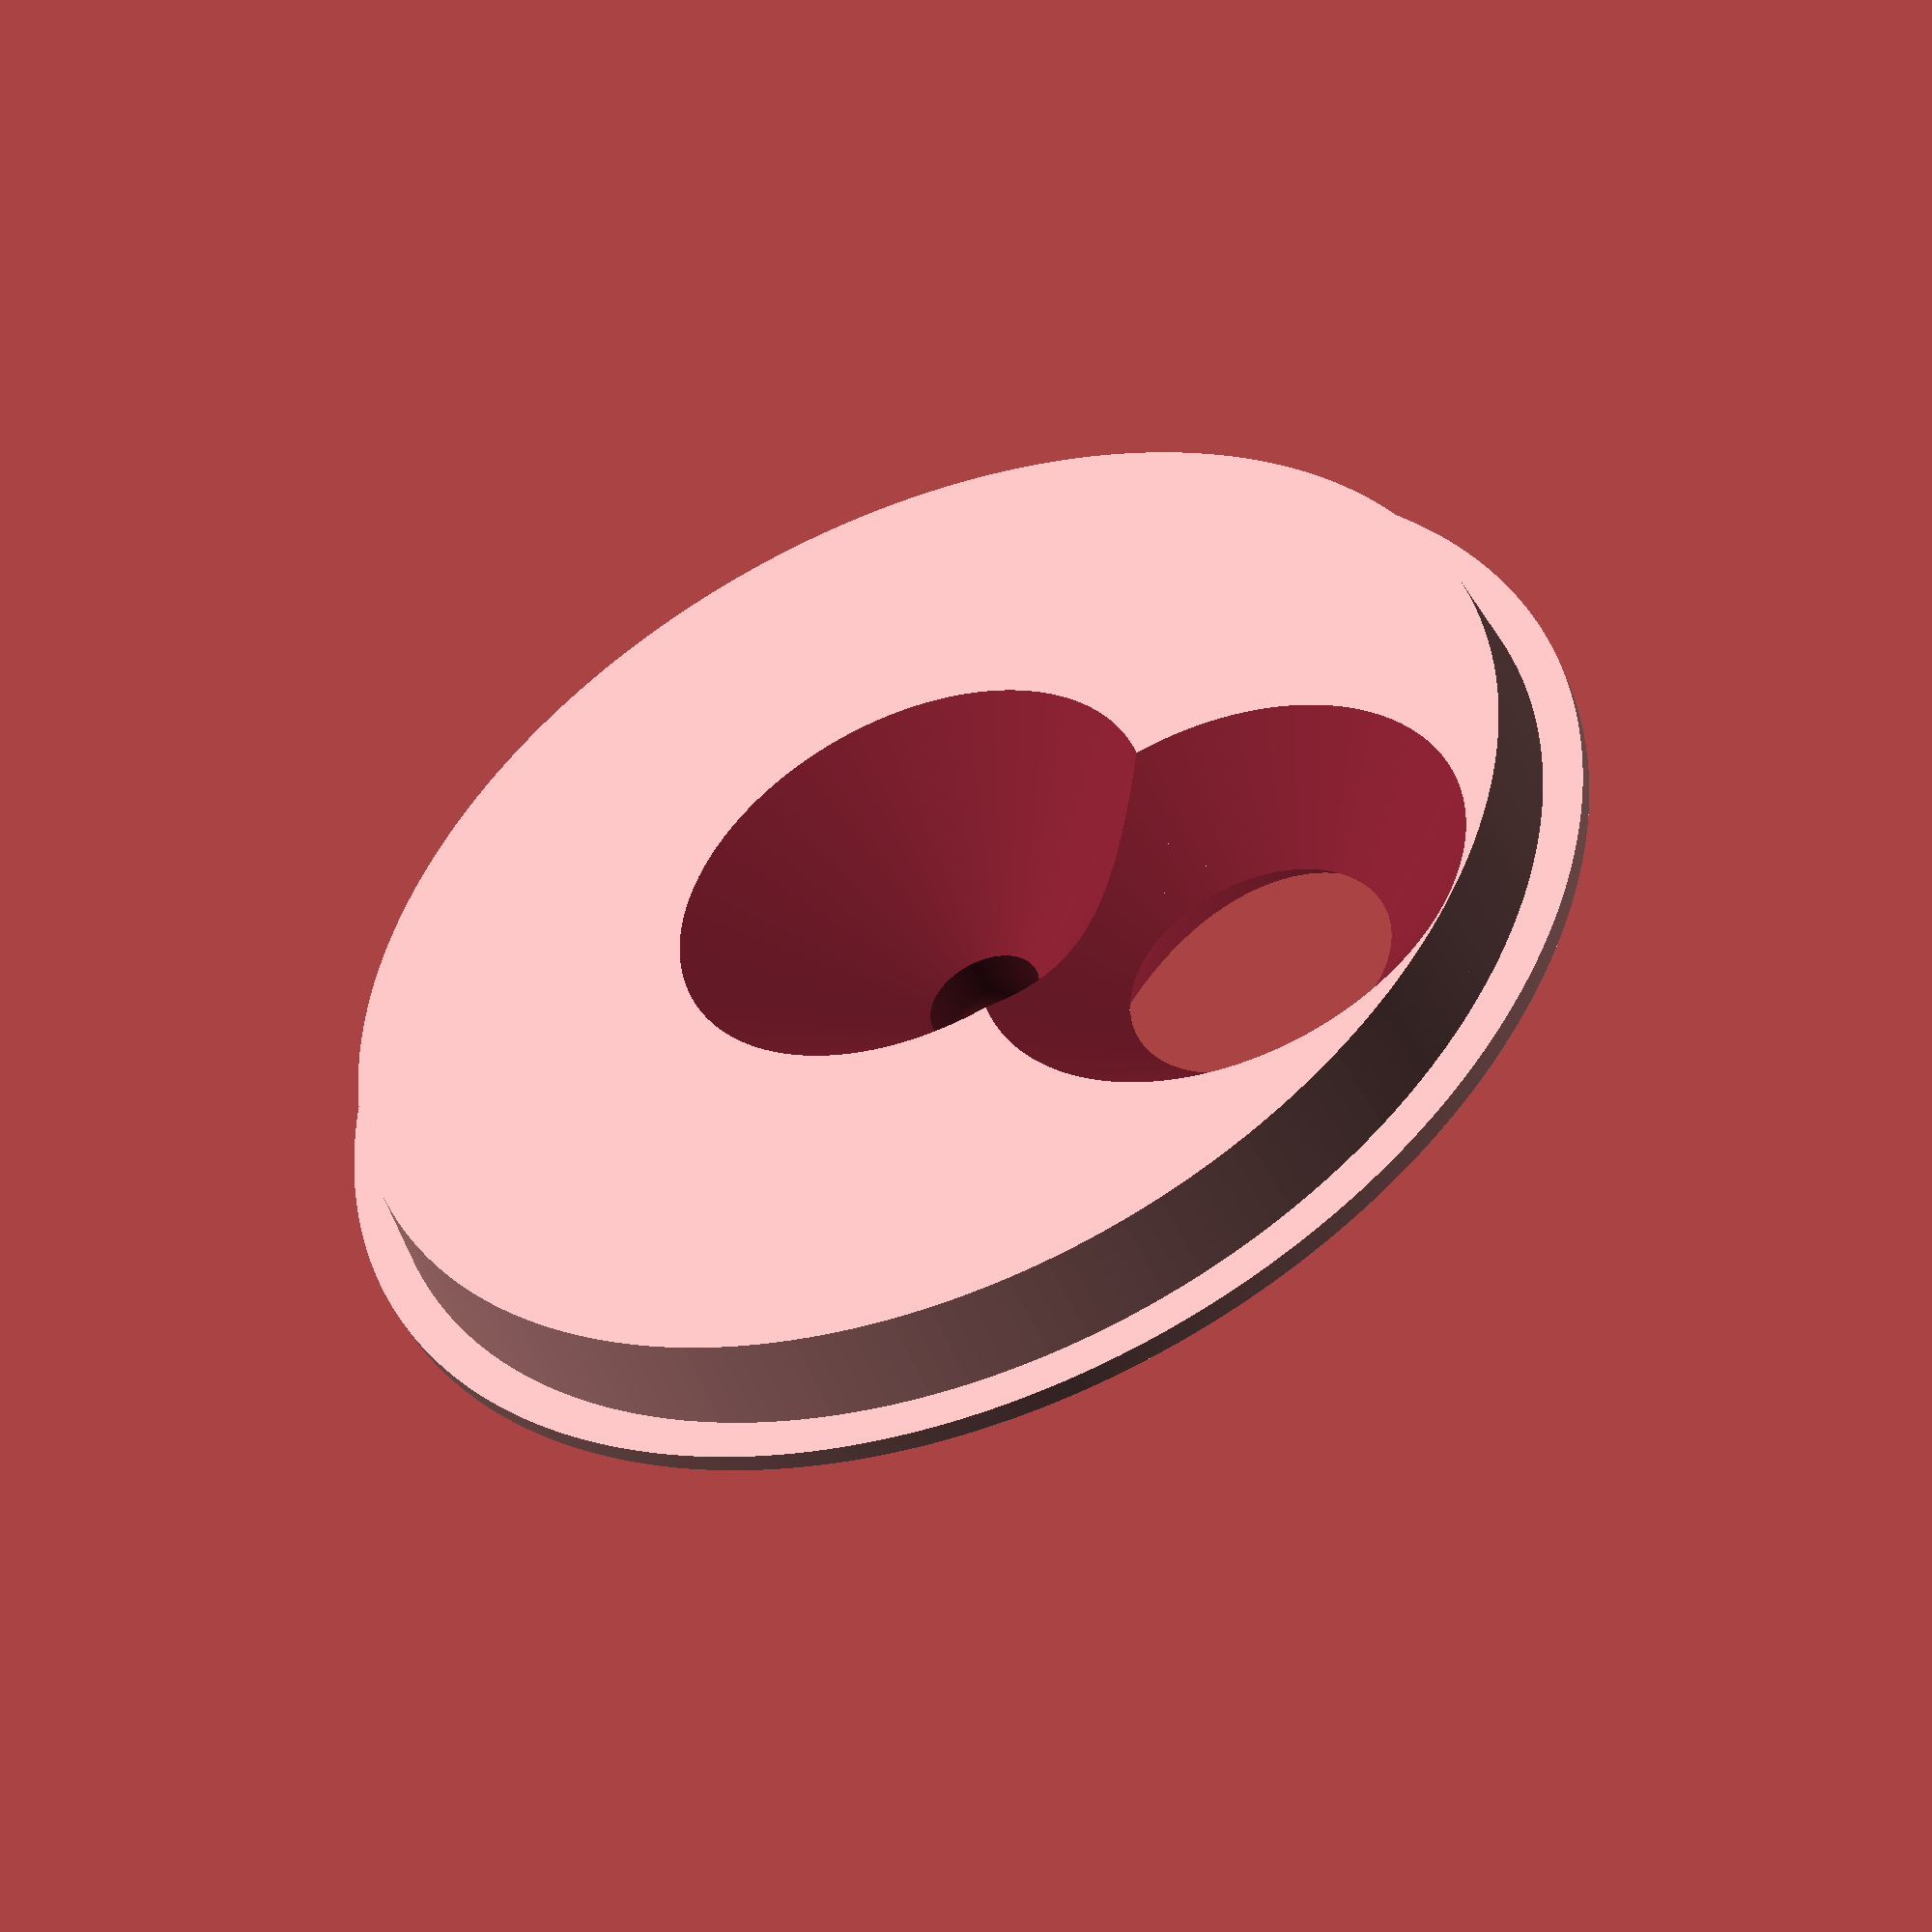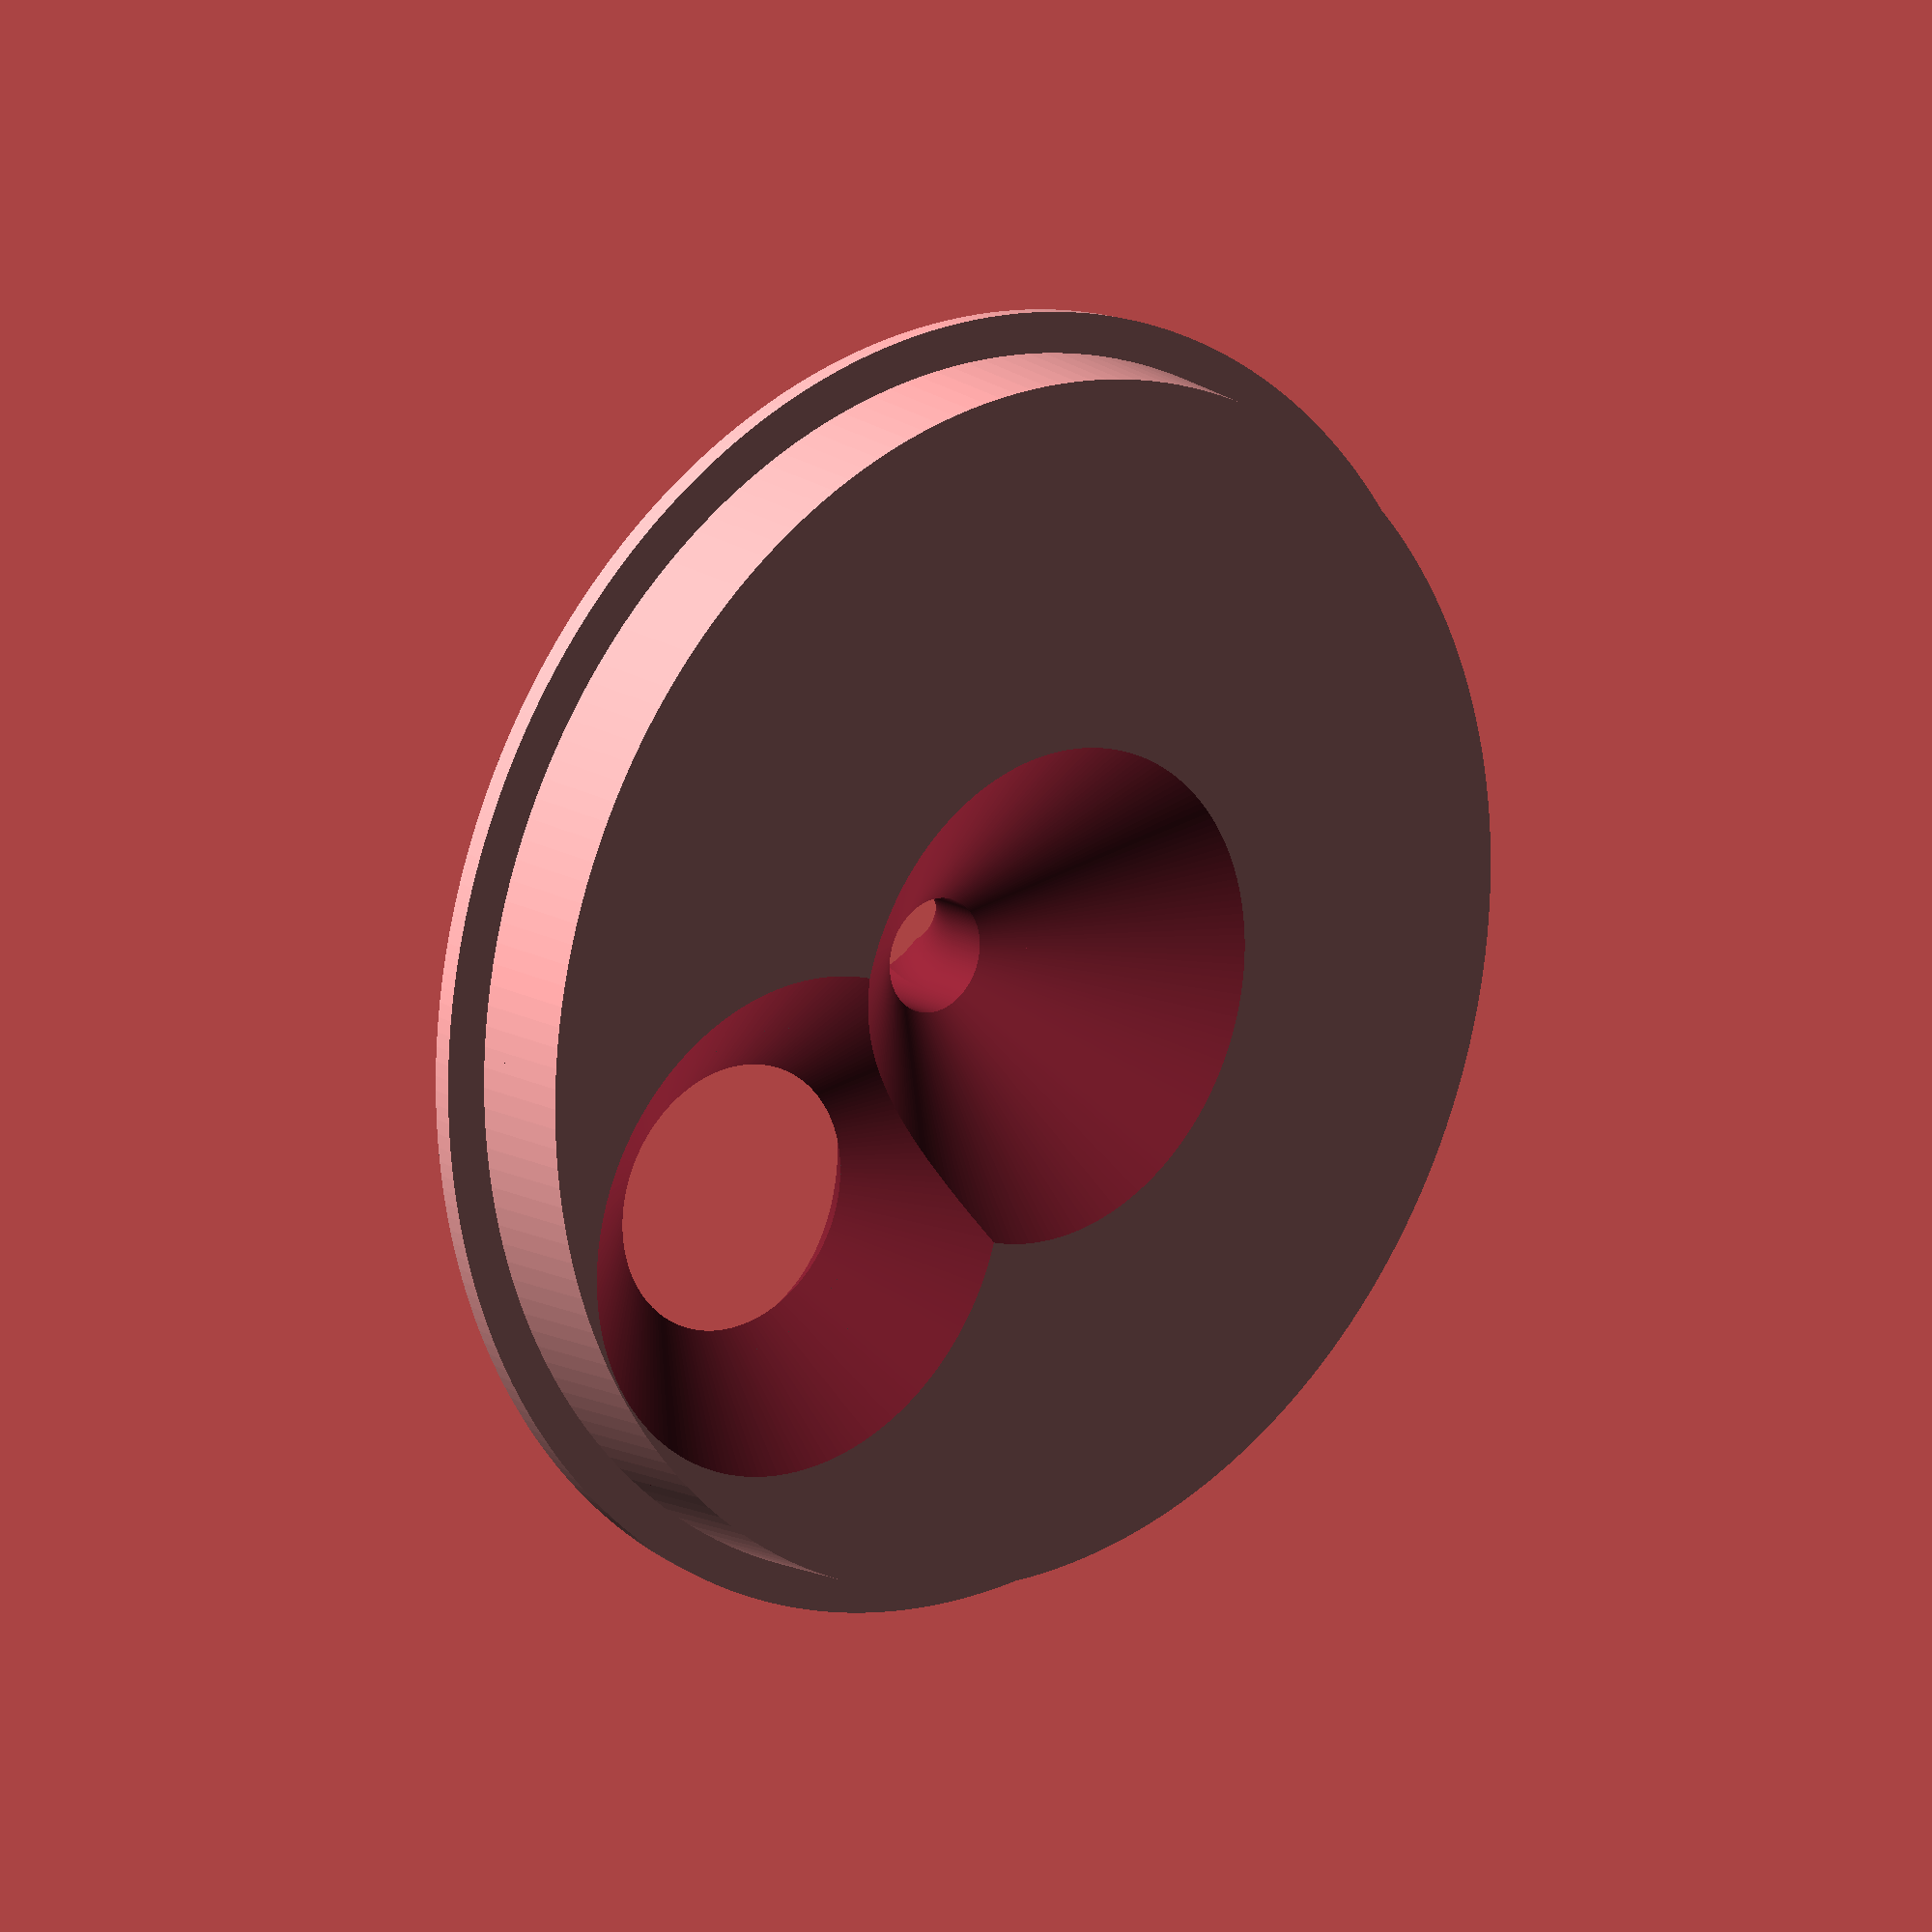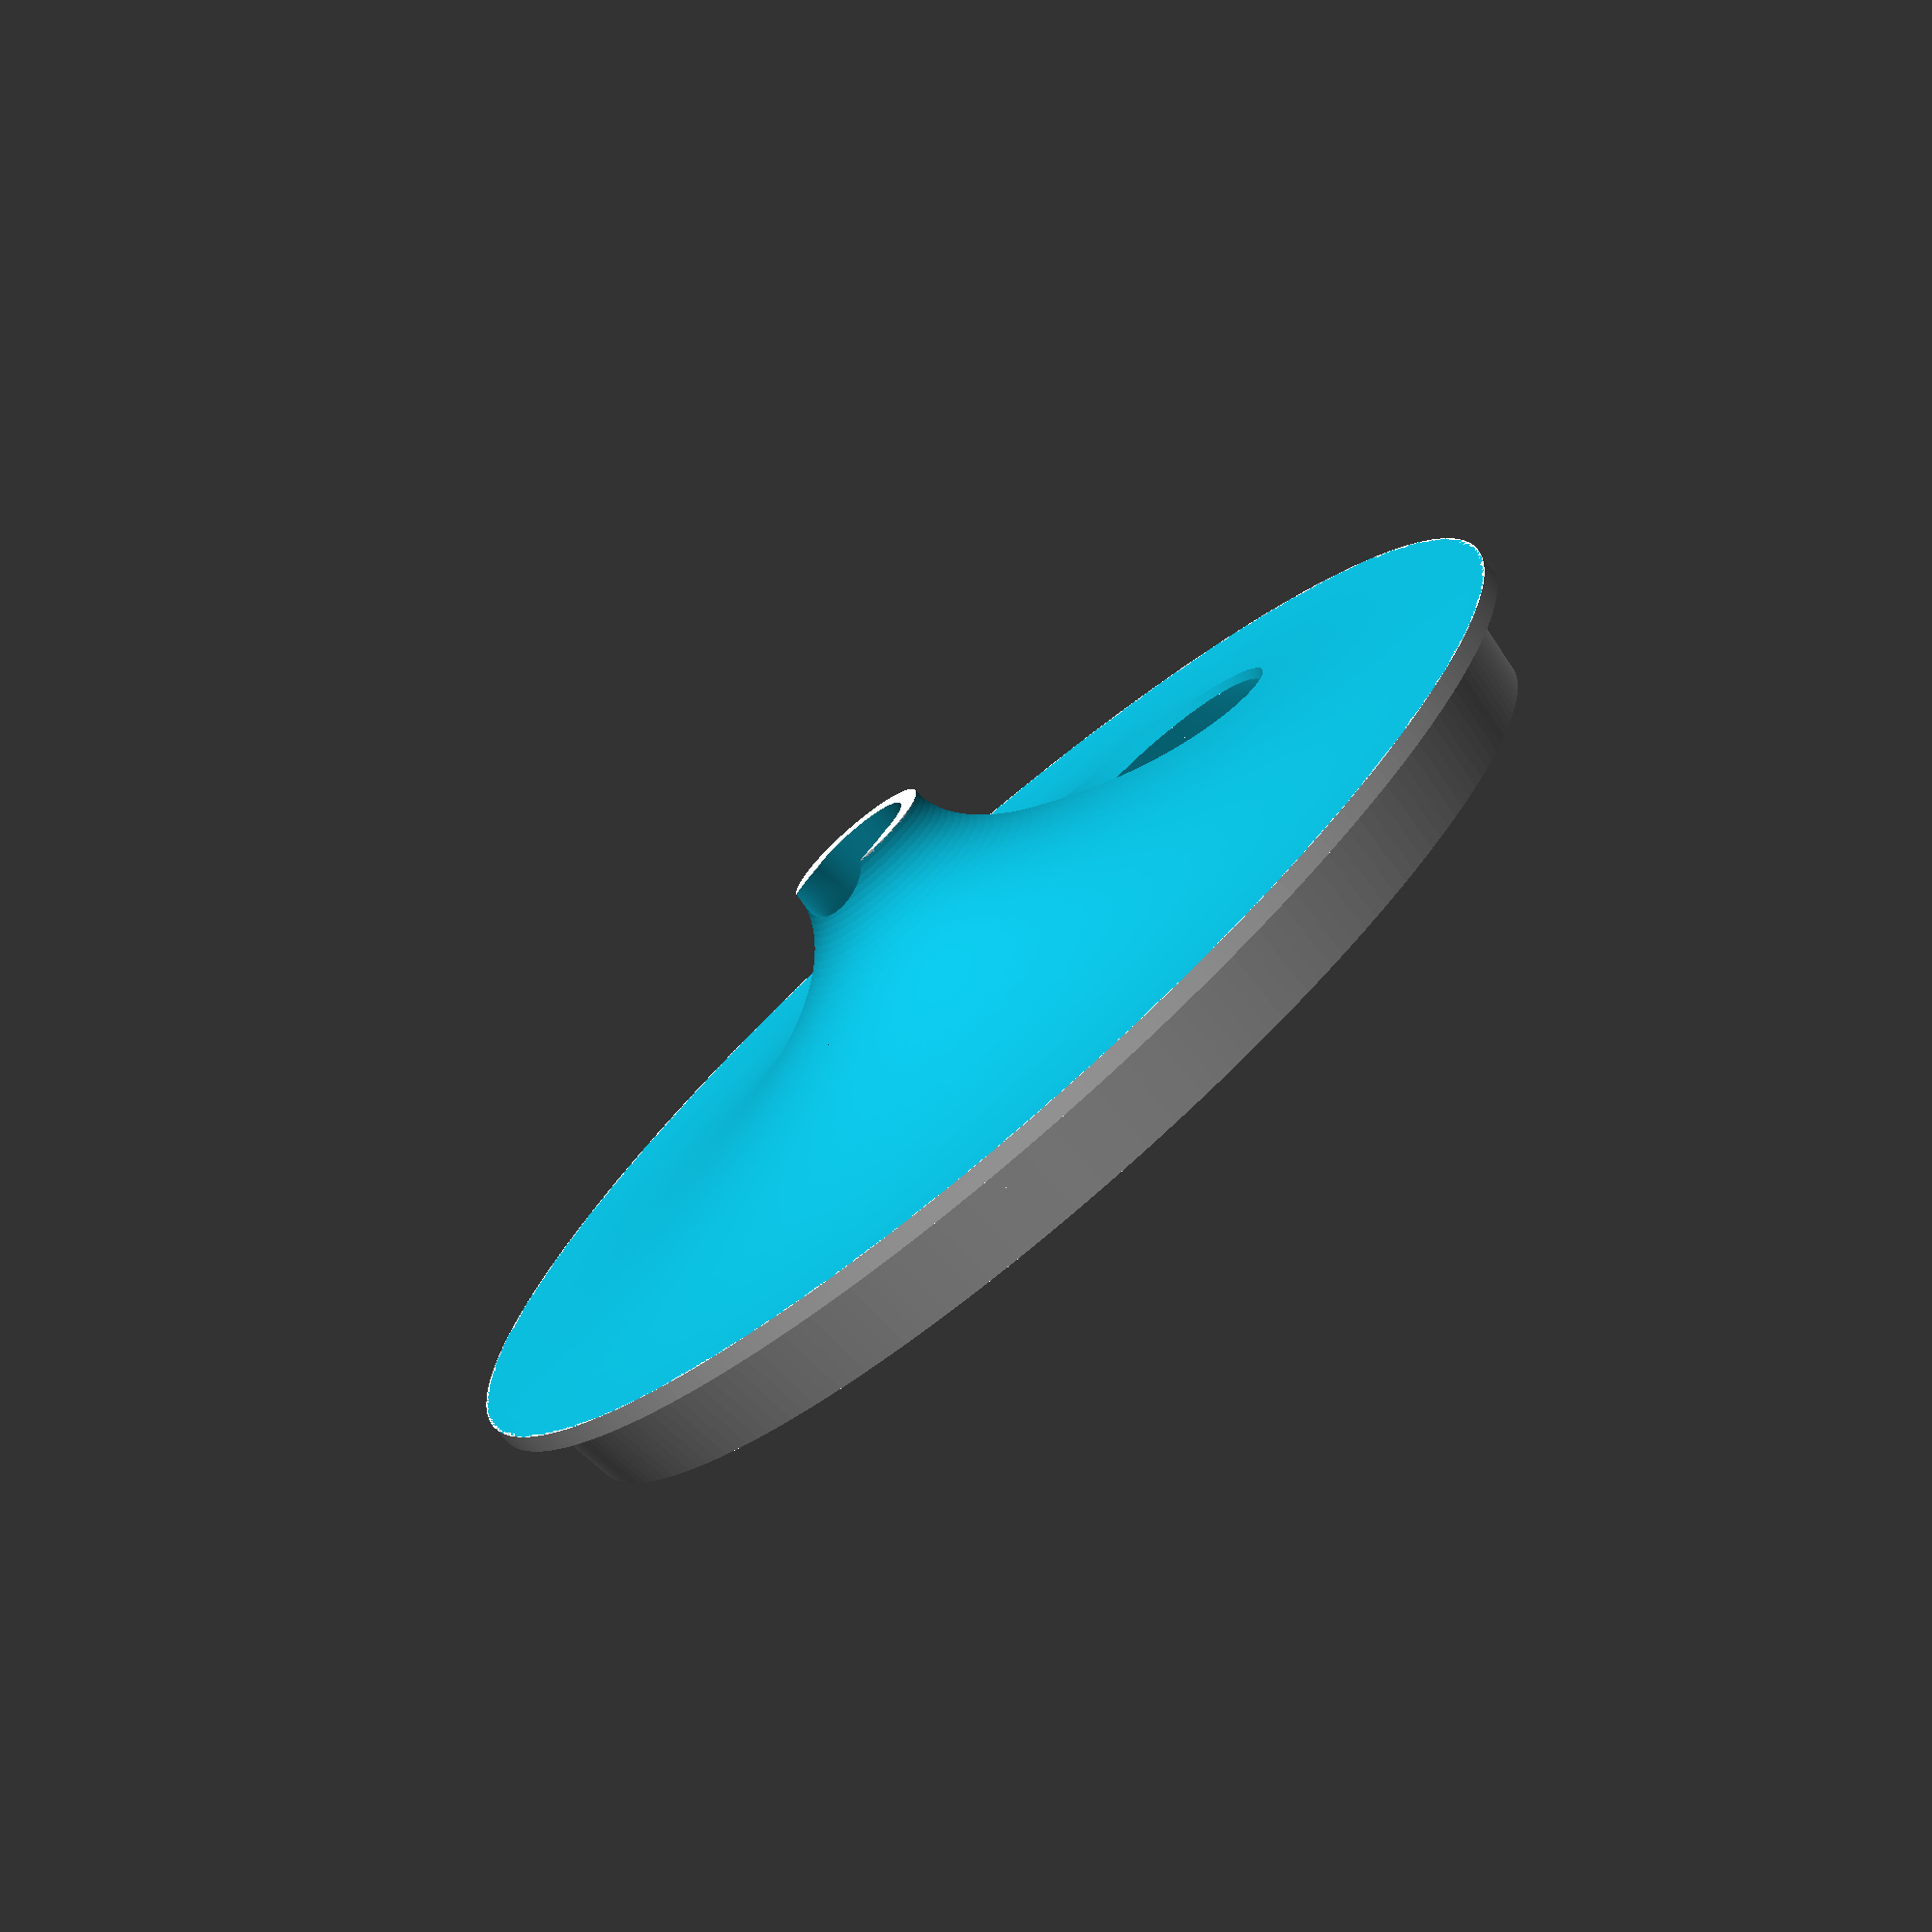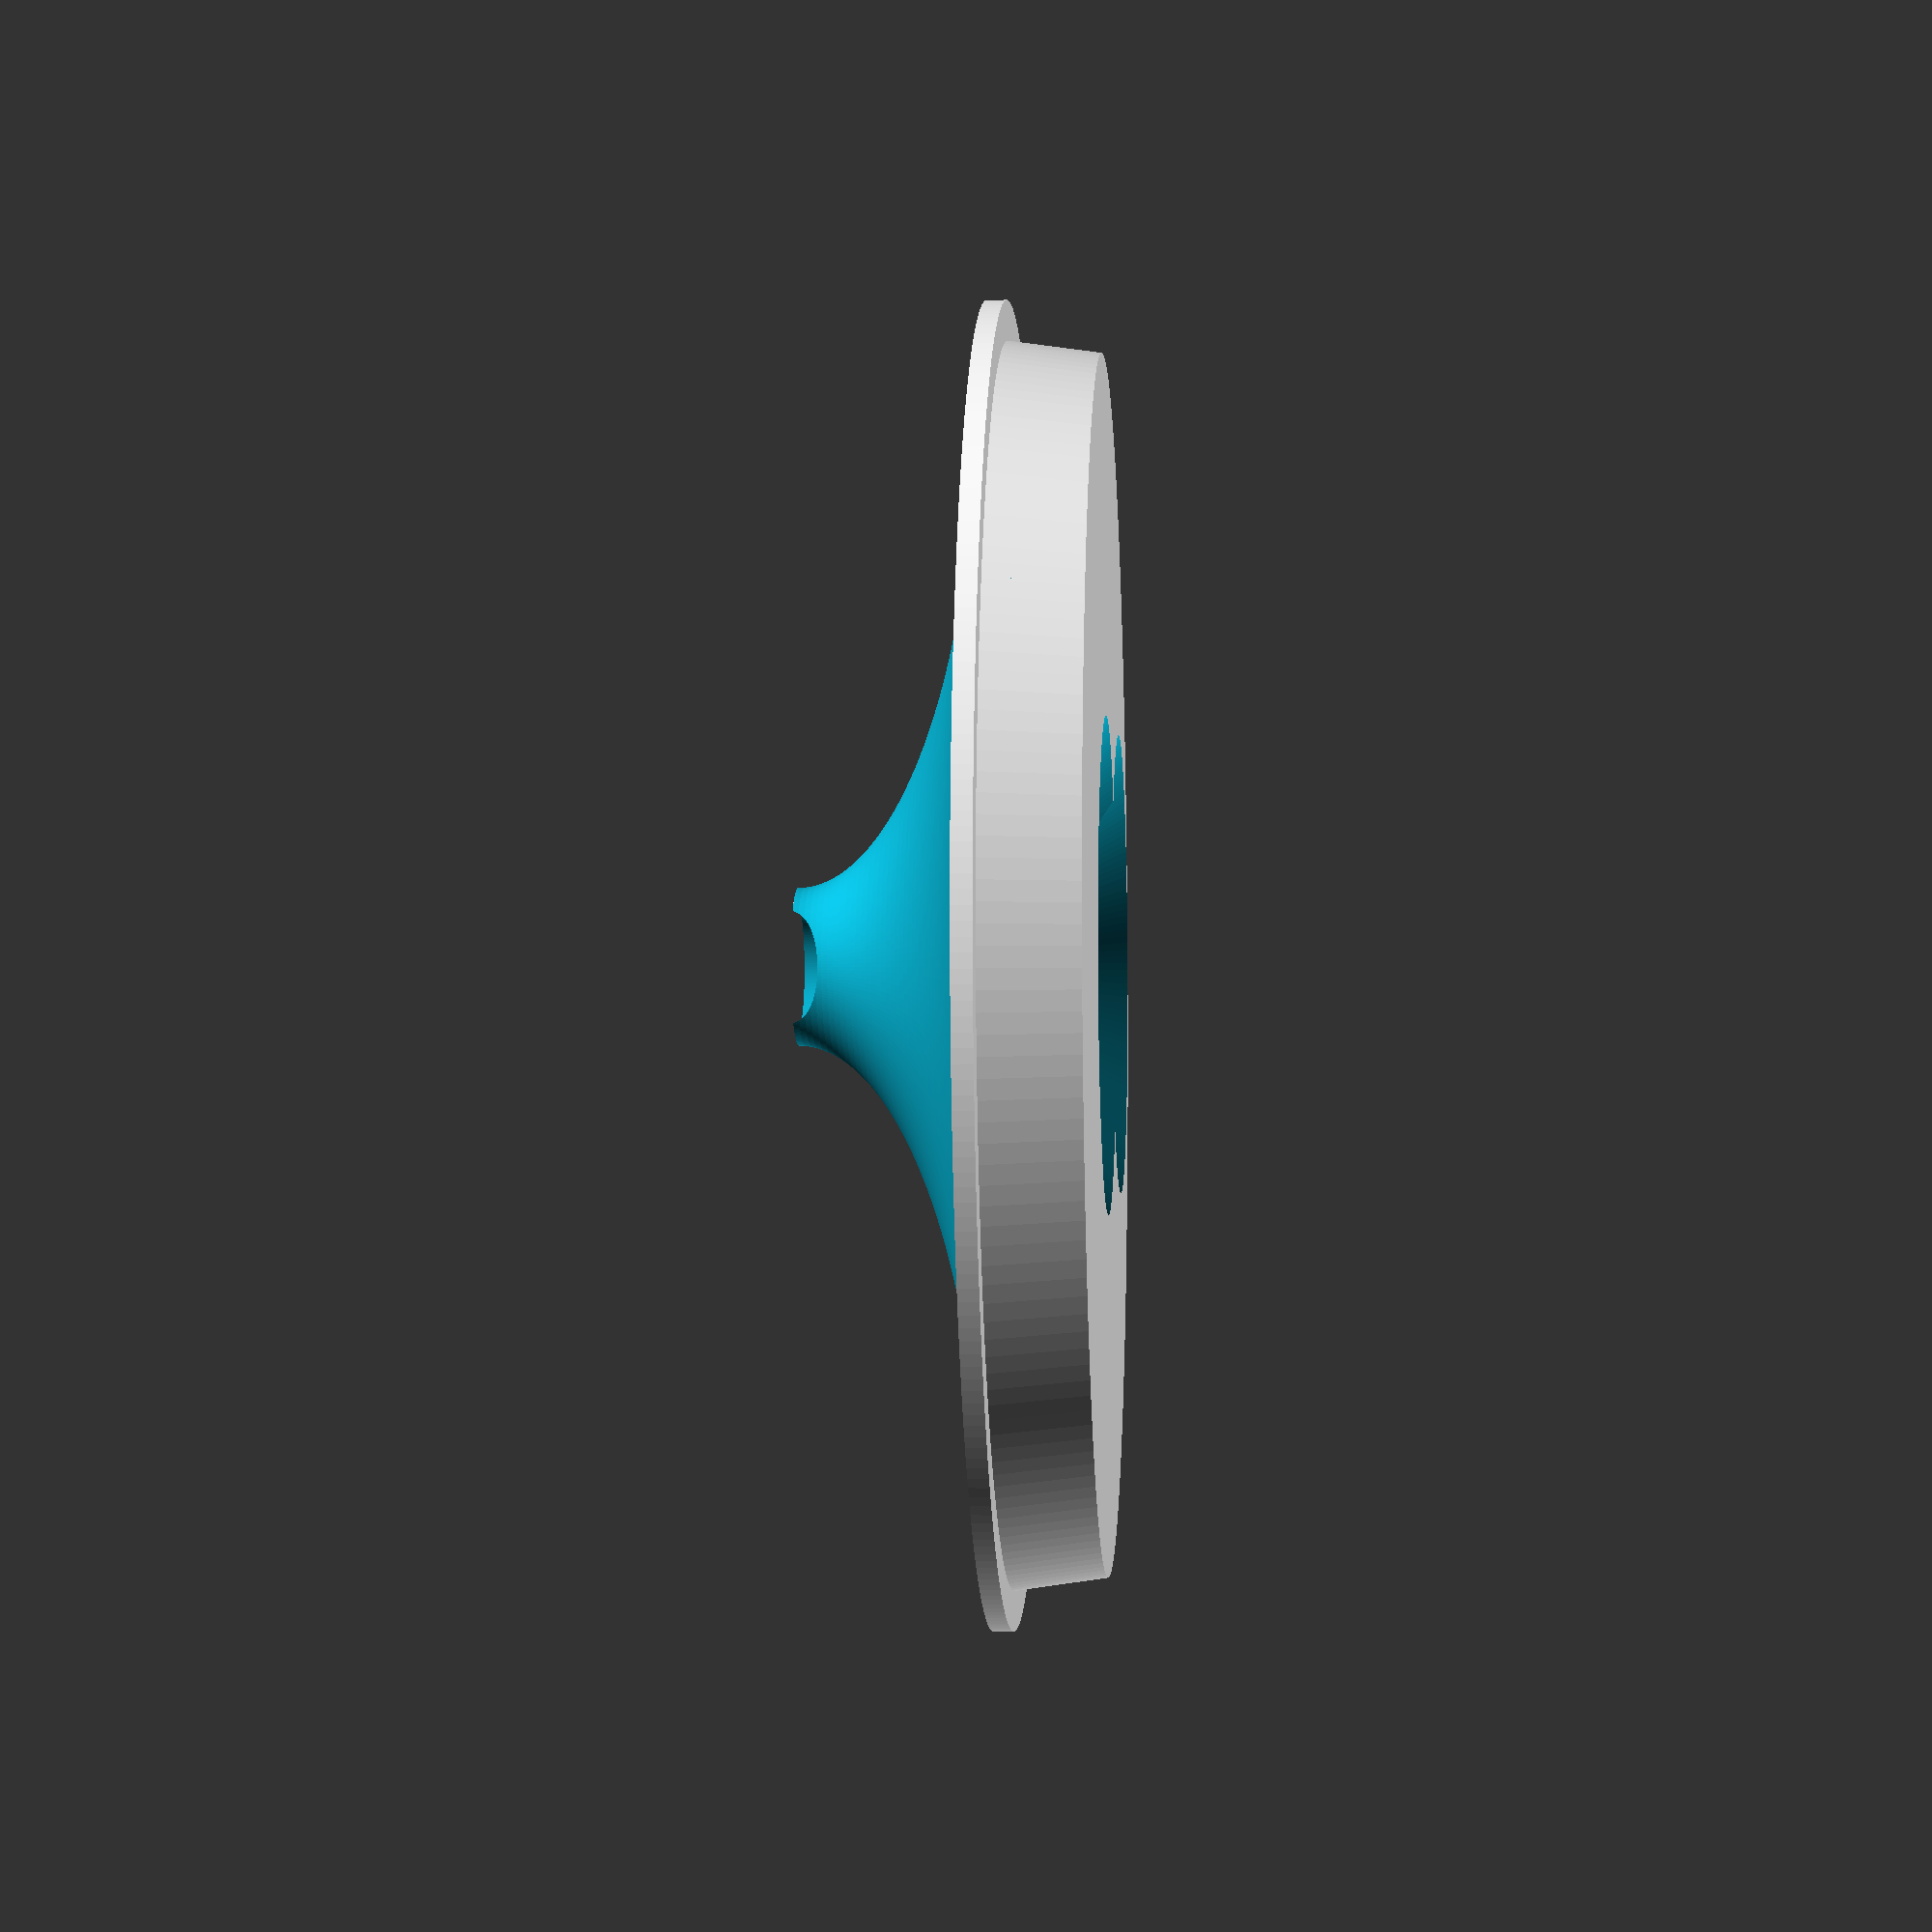
<openscad>

inner_d2=94;
inner_d1=inner_d2-2;
inner_h=7;
outer_d=100;
outer_h=1.5;

straw=9;
straw2=25;
ring=100;
ring_h=7;
ring_from_lip=2;
total_h=outer_h+inner_h;
pad=0.1;
padd=pad*2;
$fn=90;
bigfn=300;
$fn=200;

fill=20;

straw_h=15;
straw_wall=1.5;
straw_outer=straw+straw_wall*2;

extra_straw_offset=straw_h-straw;
bend_radius=5;
straw_inset=bend_radius+1;

module ring(d=ring) {
    translate([0,0,inner_h-ring_h-ring_from_lip])
    cylinder(d=d,h=ring_h);
}

module taper() {
    cylinder(d1=inner_d1,d2=inner_d2,h=inner_h);
}

module blank() {
    curve();
    translate([0,0,inner_h])
    cylinder(d=outer_d,h=outer_h,$fn=bigfn);
    straw();
    insert();
}

module straw() {
    cylinder(d=straw_outer,h=straw_h+inner_h+outer_h);
}

module insert() {
    difference() {
        taper();
        ring(inner_d2+padd);
    }
    intersection() {
    ring();
        taper();
    }
}

module fill() {
    translate([outer_d/4+straw/4,0,-pad]) {
        cylinder(d2=fill,d1=fill+total_h*2+padd*2,h=total_h+padd);
        translate([0,0,inner_h+outer_h-pad])
        cylinder(d1=fill-padd,d2=fill+straw_h*1.5+padd*2,h=straw_h+padd);
    }
}

module fill_avoid_straw() {
    difference() {
        fill();
        straw();
    }
}


module straw_hole() {
    translate([0,0,-pad]) {
        cylinder(d=straw,h=total_h+padd+straw_h);
        cylinder(d2=straw,d1=straw+inner_h*2+outer_h*2+extra_straw_offset*2,h=inner_h+outer_h+extra_straw_offset);
    }
}

module curve_negative() {
    translate([0,0,straw_h])
    rotate_extrude()
    translate([outer_d/2,0,0])
    scale([(outer_d-straw_outer)/(straw_h*2),1])
    circle(r=straw_h);
}


module curve() {
    translate([0,0,inner_h+outer_h])
    difference() {
        cylinder(d=outer_d,h=straw_h);
        curve_negative();
    }
}

module bend() {
    translate([-straw/2-bend_radius,0,inner_h+outer_h+straw_h]) {
        translate([0,0,bend_radius+straw/2])
        rotate([0,-90,0])
        cylinder(d=straw,h=outer_d);
        intersection() {
            translate([0,-straw/2-pad,0])
            cube([straw+bend_radius+pad,straw+padd,straw+bend_radius+pad]);
            rotate([90,0,0])
            rotate_extrude()
            translate([straw/2+bend_radius,0,0])
            circle(d=straw);
        }
    }
}


difference() {
    blank();
    straw_hole();
    fill_avoid_straw();
    translate([0,0,-straw_inset])
    bend();
}

</openscad>
<views>
elev=227.8 azim=331.7 roll=337.1 proj=p view=solid
elev=163.1 azim=207.2 roll=40.4 proj=p view=wireframe
elev=75.1 azim=310.9 roll=40.8 proj=o view=wireframe
elev=184.6 azim=4.8 roll=86.2 proj=p view=solid
</views>
